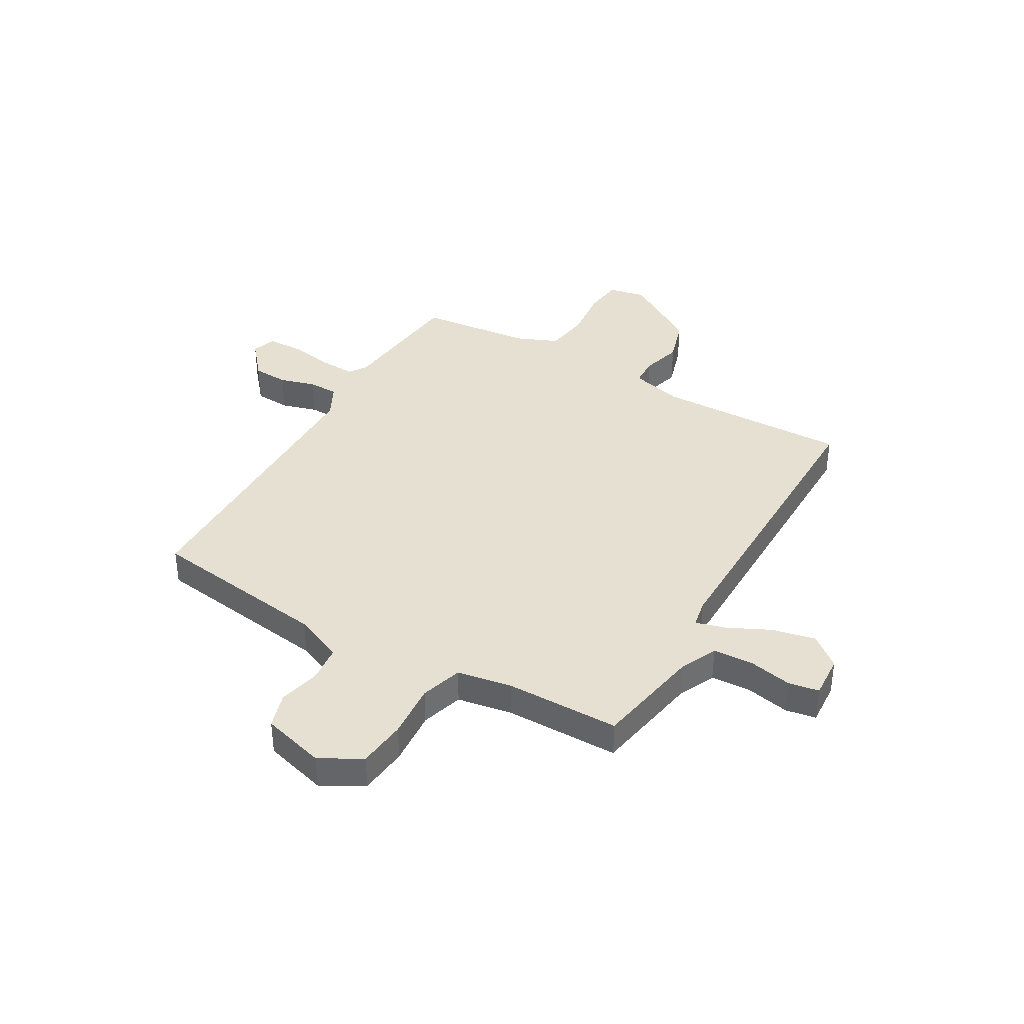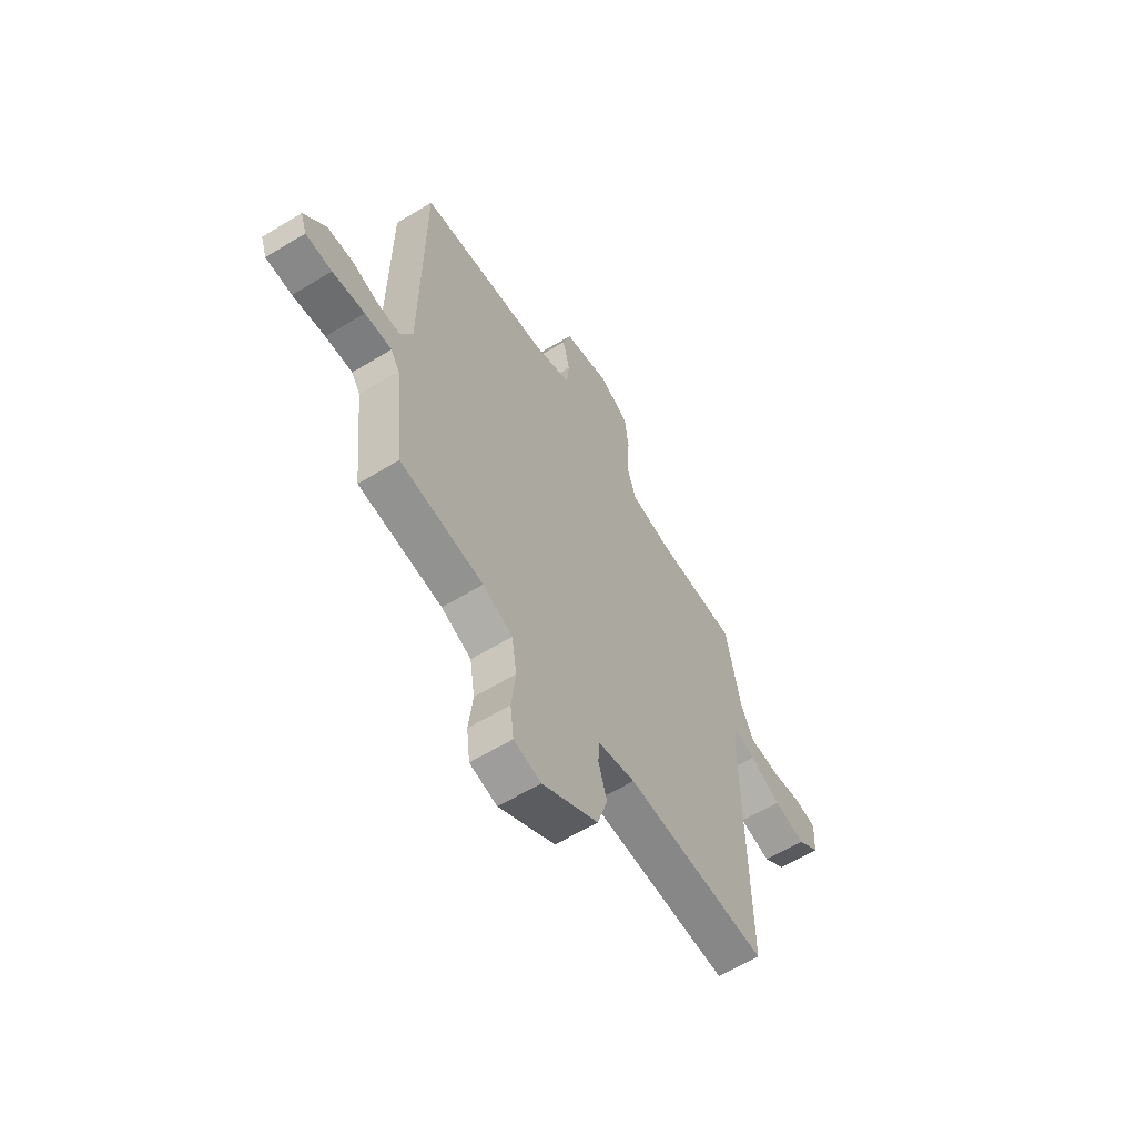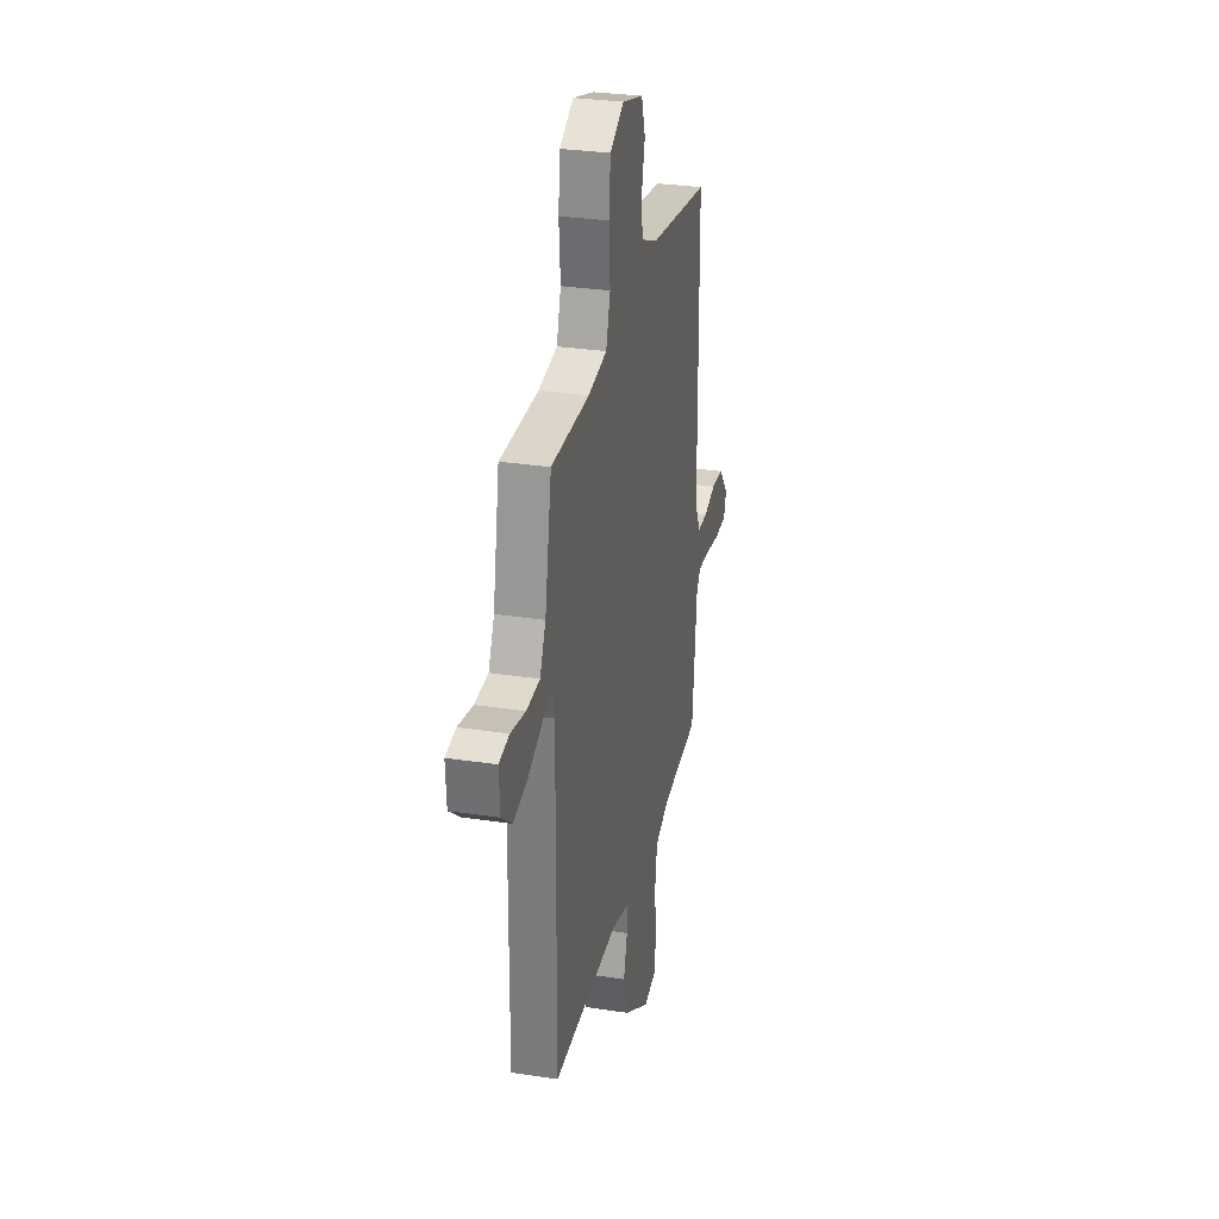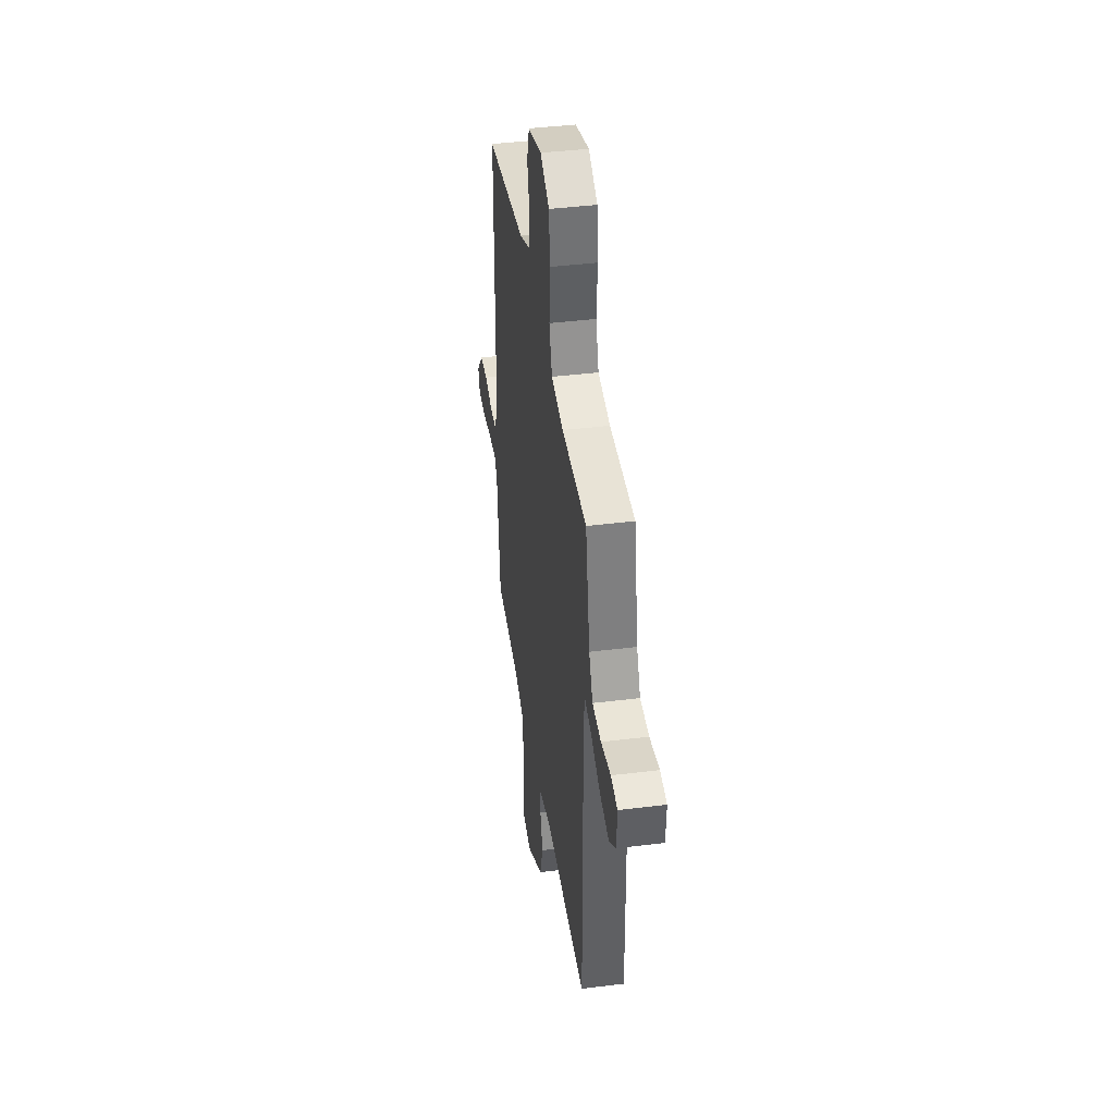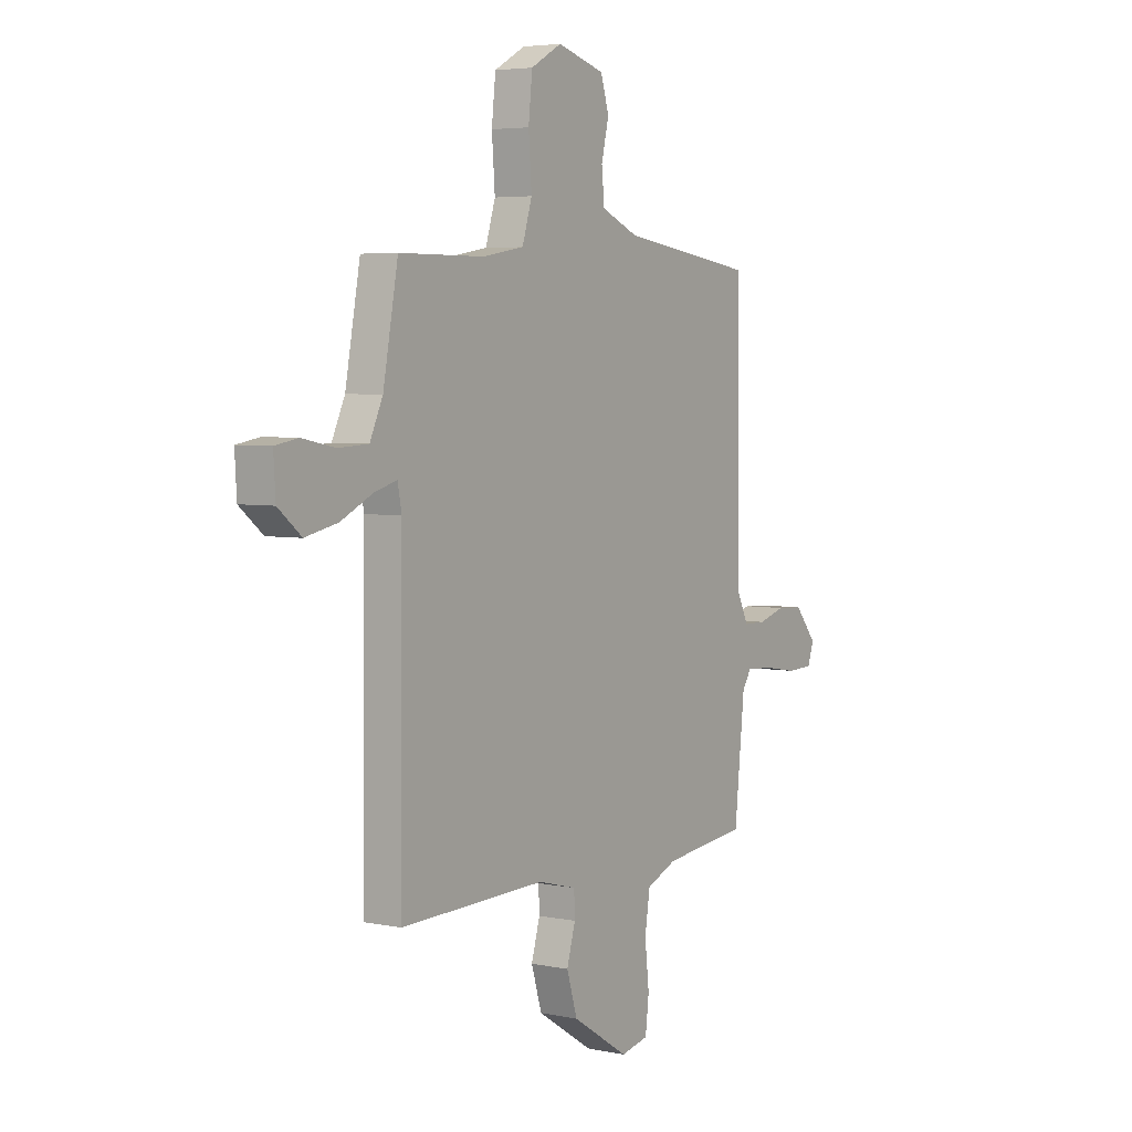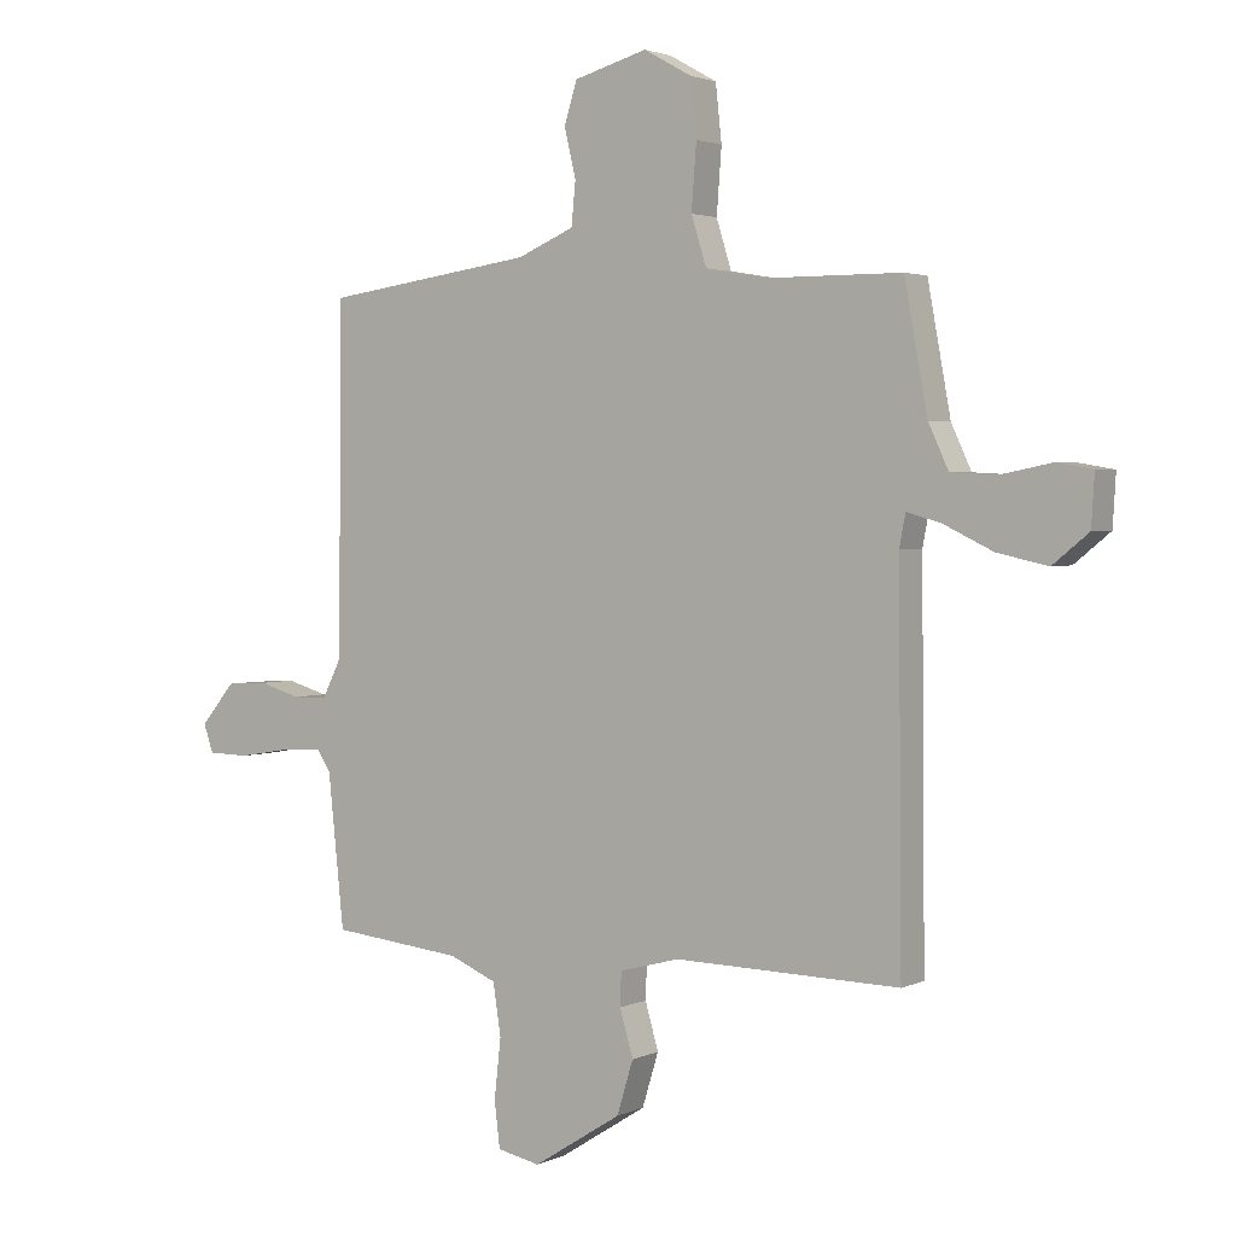
<metadata>
{"format":"obj","ext":"obj","renderer":"f3d","projection":"perspective","resolution":1024,"background":"white","views":[{"elev":38.4,"azim":29.8,"up":"+Y"},{"elev":-61.6,"azim":-58.2,"up":"+Z"},{"elev":29.7,"azim":102.7,"up":"+Z"},{"elev":41.1,"azim":81.4,"up":"+Z"},{"elev":4.5,"azim":123.4,"up":"+Z"},{"elev":2.5,"azim":33.4,"up":"+Z"}]}
</metadata>
<code>
v -0.5 0.07 0.5
v -0.153 0.07 0.549
v -0.059 0.07 0.589
v -0.052 0.07 0.66
v -0.071 0.07 0.74
v -0.05 0.07 0.808
v 0.071 0.07 0.842
v 0.15 0.07 0.798
v 0.16 0.07 0.705
v 0.152 0.07 0.599
v 0.177 0.07 0.519
v 0.283 0.07 0.501
v 0.5 0.07 0.5
v 0.538 0.07 0.294
v 0.571 0.07 0.223
v 0.647 0.07 0.219
v 0.731 0.07 0.236
v 0.789 0.07 0.226
v 0.784 0.07 0.143
v 0.725 0.07 0.095
v 0.642 0.07 0.113
v 0.561 0.07 0.152
v 0.504 0.07 0.168
v 0.494 0.07 0.115
v 0.5 0.07 -0.5
v 0.129 0.07 -0.492
v 0.03 0.07 -0.518
v 0.028 0.07 -0.573
v 0.05 0.07 -0.649
v 0.023 0.07 -0.737
v -0.123 0.07 -0.829
v -0.194 0.07 -0.814
v -0.203 0.07 -0.739
v -0.192 0.07 -0.641
v -0.205 0.07 -0.556
v -0.283 0.07 -0.523
v -0.5 0.07 -0.5
v -0.526 0.07 -0.25
v -0.549 0.07 -0.215
v -0.619 0.07 -0.219
v -0.703 0.07 -0.233
v -0.771 0.07 -0.231
v -0.787 0.07 -0.185
v -0.73 0.07 -0.117
v -0.662 0.07 -0.113
v -0.593 0.07 -0.133
v -0.536 0.07 -0.132
v -0.504 0.07 -0.068
v -0.5 0 0.5
v -0.153 0 0.549
v -0.059 0 0.589
v -0.052 0 0.66
v -0.071 0 0.74
v -0.05 0 0.808
v 0.071 0 0.842
v 0.15 0 0.798
v 0.16 0 0.705
v 0.152 0 0.599
v 0.177 0 0.519
v 0.283 0 0.501
v 0.5 0 0.5
v 0.538 0 0.294
v 0.571 0 0.223
v 0.647 0 0.219
v 0.731 0 0.236
v 0.789 0 0.226
v 0.784 0 0.143
v 0.725 0 0.095
v 0.642 0 0.113
v 0.561 0 0.152
v 0.504 0 0.168
v 0.494 0 0.115
v 0.5 0 -0.5
v 0.129 0 -0.492
v 0.03 0 -0.518
v 0.028 0 -0.573
v 0.05 0 -0.649
v 0.023 0 -0.737
v -0.123 0 -0.829
v -0.194 0 -0.814
v -0.203 0 -0.739
v -0.192 0 -0.641
v -0.205 0 -0.556
v -0.283 0 -0.523
v -0.5 0 -0.5
v -0.526 0 -0.25
v -0.549 0 -0.215
v -0.619 0 -0.219
v -0.703 0 -0.233
v -0.771 0 -0.231
v -0.787 0 -0.185
v -0.73 0 -0.117
v -0.662 0 -0.113
v -0.593 0 -0.133
v -0.536 0 -0.132
v -0.504 0 -0.068
f 44 45 46
f 43 44 46
f 42 43 46
f 41 42 46
f 40 41 46
f 39 40 46 47
f 38 39 47 48
f 36 37 38 48
f 32 33 34
f 31 32 34
f 30 31 34
f 29 30 34
f 28 29 34
f 27 28 34 35
f 48 1 2
f 36 48 2
f 35 36 2
f 27 35 2
f 26 27 2
f 20 21 22
f 19 20 22
f 18 19 22
f 17 18 22
f 16 17 22
f 15 16 22 23
f 14 15 23
f 12 13 14 23
f 11 12 23 24
f 8 9 10
f 7 8 10
f 6 7 10
f 5 6 10
f 4 5 10
f 3 4 10 11
f 24 25 26
f 11 24 26
f 3 11 26
f 2 3 26
f 94 93 92
f 94 92 91
f 94 91 90
f 94 90 89
f 94 89 88
f 95 94 88 87
f 96 95 87 86
f 96 86 85 84
f 82 81 80
f 82 80 79
f 82 79 78
f 82 78 77
f 82 77 76
f 83 82 76 75
f 50 49 96
f 50 96 84
f 50 84 83
f 50 83 75
f 50 75 74
f 70 69 68
f 70 68 67
f 70 67 66
f 70 66 65
f 70 65 64
f 71 70 64 63
f 71 63 62
f 71 62 61 60
f 72 71 60 59
f 58 57 56
f 58 56 55
f 58 55 54
f 58 54 53
f 58 53 52
f 59 58 52 51
f 74 73 72
f 74 72 59
f 74 59 51
f 74 51 50
f 1 49 50 2
f 2 50 51 3
f 3 51 52 4
f 4 52 53 5
f 5 53 54 6
f 6 54 55 7
f 7 55 56 8
f 8 56 57 9
f 9 57 58 10
f 10 58 59 11
f 11 59 60 12
f 12 60 61 13
f 13 61 62 14
f 14 62 63 15
f 15 63 64 16
f 16 64 65 17
f 17 65 66 18
f 18 66 67 19
f 19 67 68 20
f 20 68 69 21
f 21 69 70 22
f 22 70 71 23
f 23 71 72 24
f 24 72 73 25
f 25 73 74 26
f 26 74 75 27
f 27 75 76 28
f 28 76 77 29
f 29 77 78 30
f 30 78 79 31
f 31 79 80 32
f 32 80 81 33
f 33 81 82 34
f 34 82 83 35
f 35 83 84 36
f 36 84 85 37
f 37 85 86 38
f 38 86 87 39
f 39 87 88 40
f 40 88 89 41
f 41 89 90 42
f 42 90 91 43
f 43 91 92 44
f 44 92 93 45
f 45 93 94 46
f 46 94 95 47
f 47 95 96 48
f 48 96 49 1

</code>
